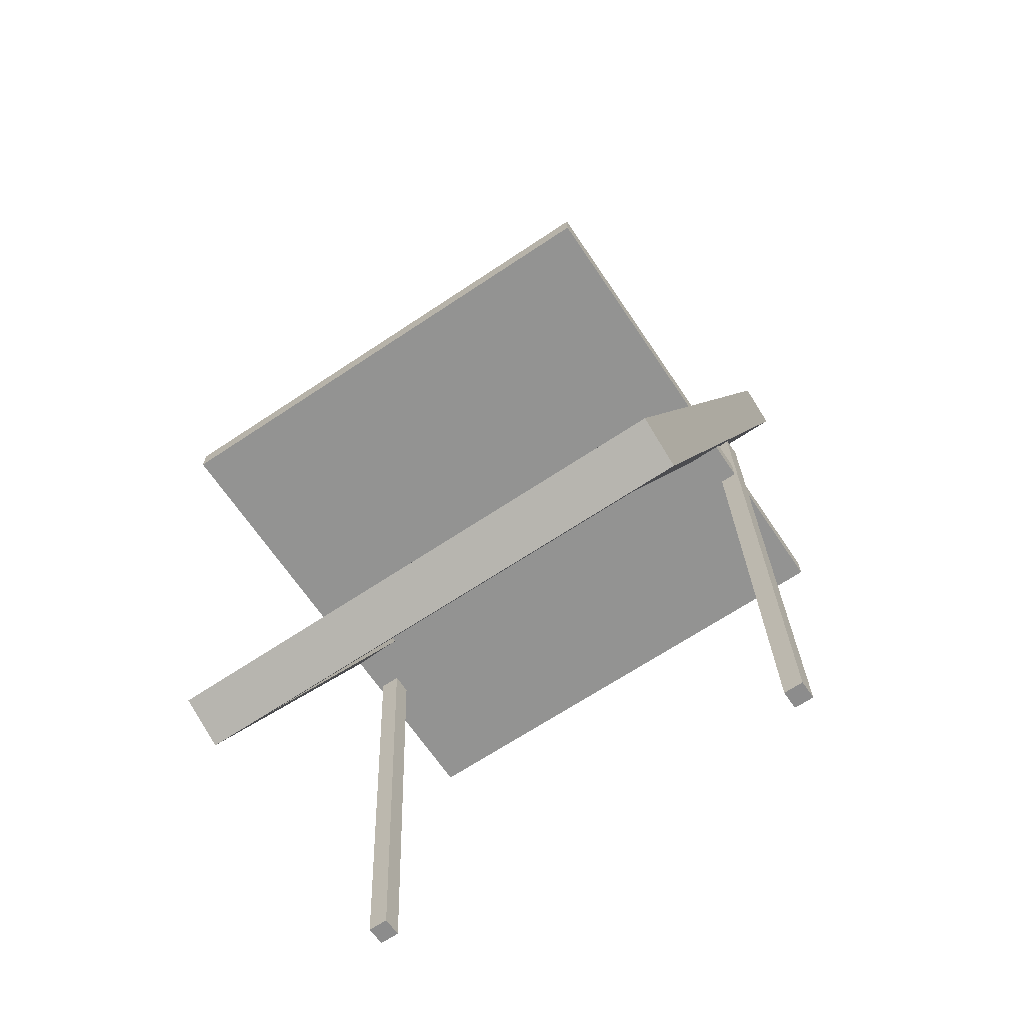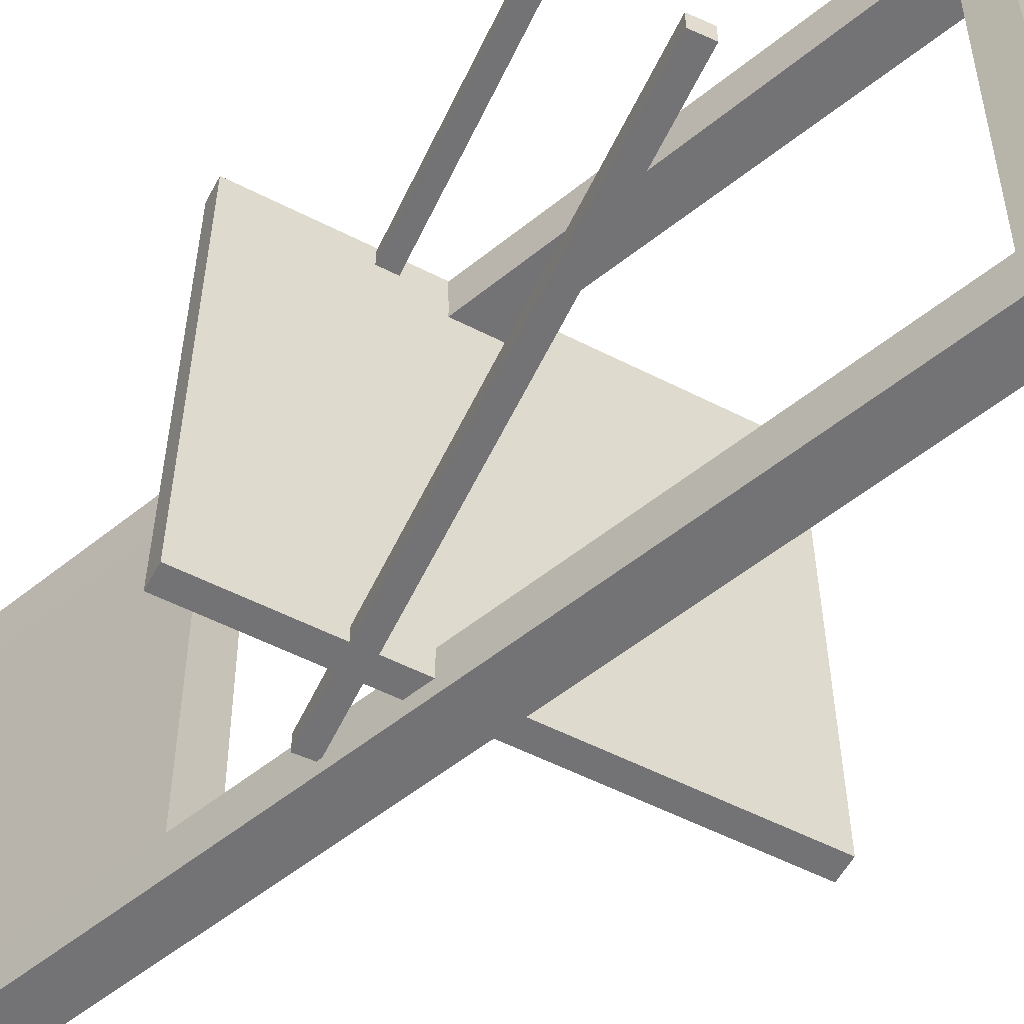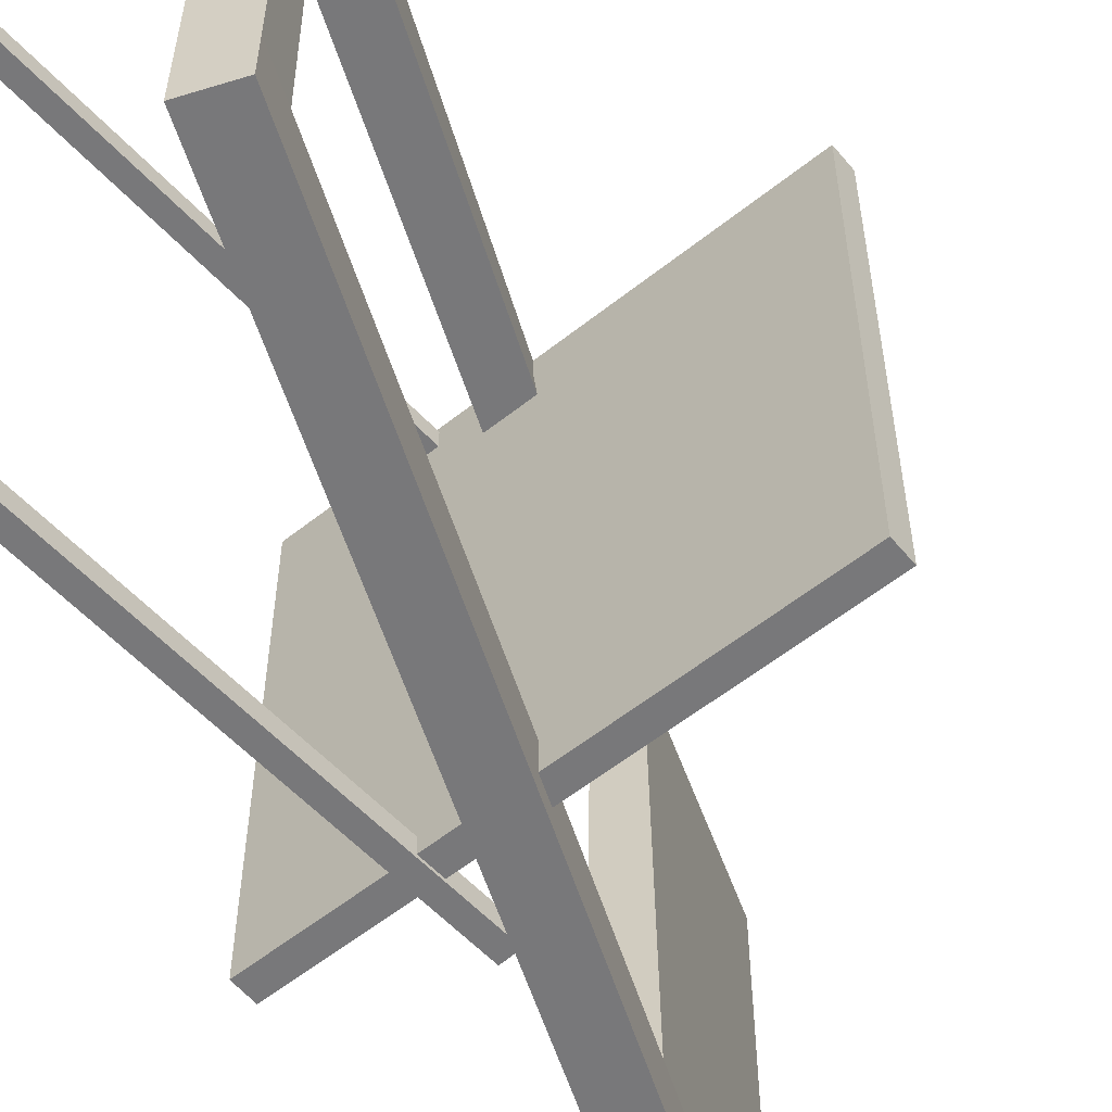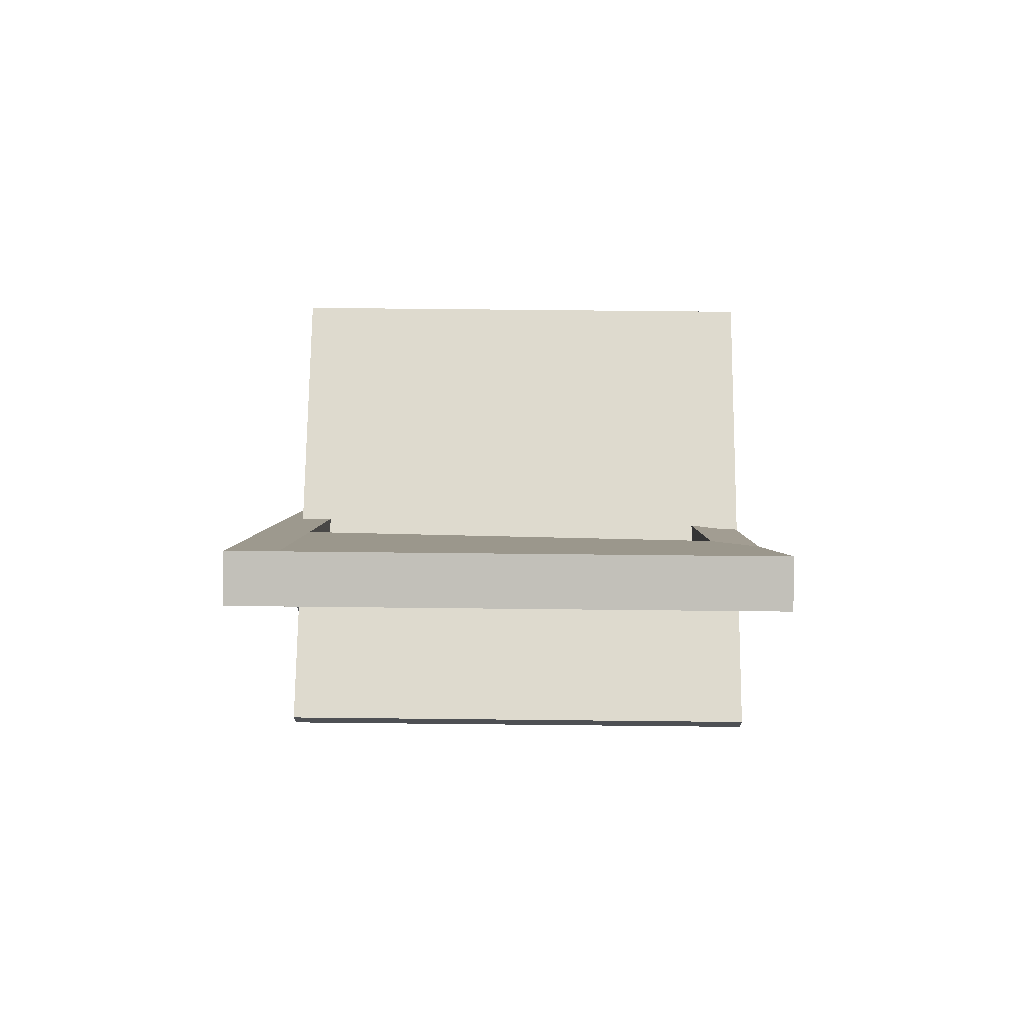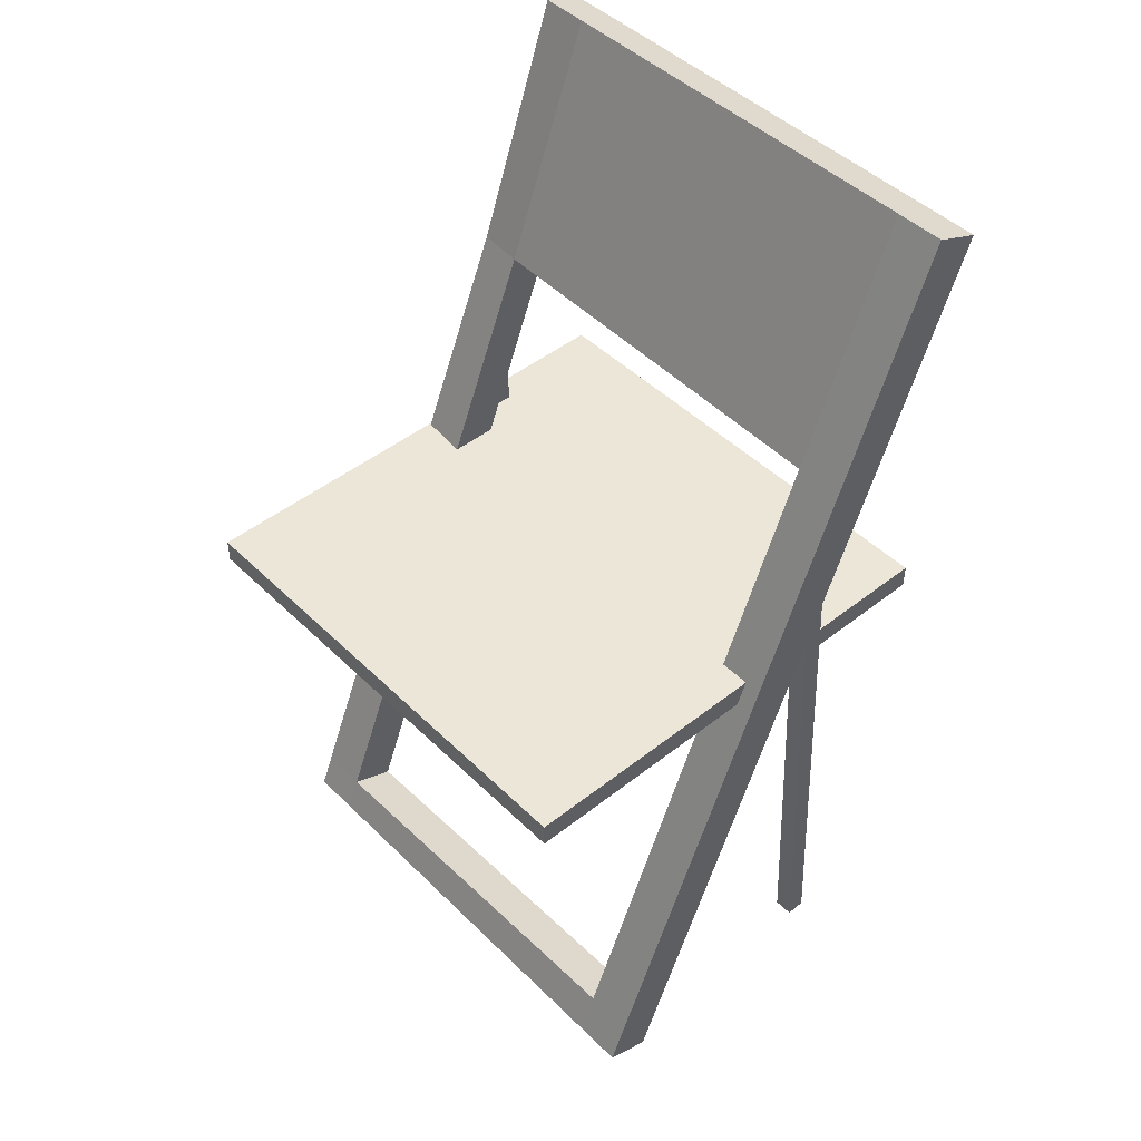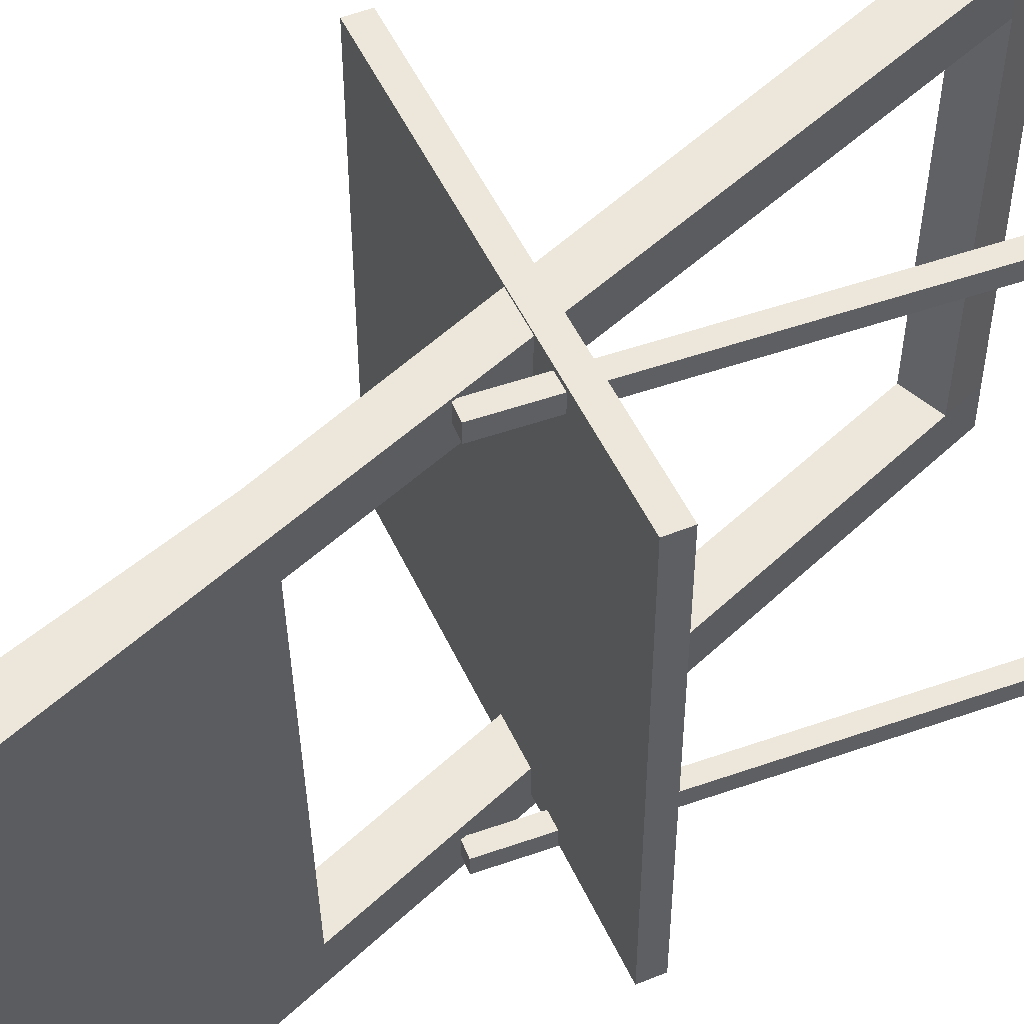
<metadata>
{"format":"obj","ext":"obj","renderer":"f3d","projection":"perspective","resolution":1024,"background":"white","views":[{"elev":-66.6,"azim":123.9,"up":"+Y"},{"elev":-56.0,"azim":-28.1,"up":"+Z"},{"elev":-57.6,"azim":39.5,"up":"+Z"},{"elev":71.3,"azim":-89.4,"up":"+Y"},{"elev":46.3,"azim":138.0,"up":"+Y"},{"elev":50.3,"azim":-114.1,"up":"+Z"}]}
</metadata>
<code>
o Cube.004
v -0.2894 -0.959 0.4897
v -0.2303 0.1627 0.4897
v -0.2894 -0.959 0.4497
v -0.2303 0.1627 0.4497
v -0.2494 -0.9611 0.4897
v -0.1903 0.1606 0.4897
v -0.2494 -0.9611 0.4497
v -0.1903 0.1606 0.4497
v 0.5 0.025 -0.5
v 0.5 -0.025 -0.5
v 0.5 0.025 0.5
v 0.5 -0.025 0.5
v -0.5 0.025 -0.5
v -0.5 -0.025 -0.5
v -0.5 0.025 0.5
v -0.5 -0.025 0.5
v 0.2504 -0.9466 0.496
v -0.4951 0.9093 0.496
v 0.2504 -0.9466 0.396
v -0.4951 0.9093 0.396
v 0.3432 -0.9093 0.496
v -0.4023 0.9466 0.496
v 0.3432 -0.9093 0.396
v -0.4023 0.9466 0.396
v 0.2504 -0.9466 -0.4361
v -0.4951 0.9093 -0.4361
v 0.2504 -0.9466 -0.5361
v -0.4951 0.9093 -0.5361
v 0.3432 -0.9093 -0.4361
v -0.4023 0.9466 -0.4361
v 0.3432 -0.9093 -0.5361
v -0.4023 0.9466 -0.5361
v -0.2894 -0.959 -0.4661
v -0.2303 0.1627 -0.4661
v -0.2894 -0.959 -0.5061
v -0.2303 0.1627 -0.5061
v -0.2494 -0.9611 -0.4661
v -0.1903 0.1606 -0.4661
v -0.2494 -0.9611 -0.5061
v -0.1903 0.1606 -0.5061
v -0.3277 0.4926 0.496
v -0.2988 0.4324 0.396
v -0.2157 0.4554 0.396
v -0.2259 0.4519 0.496
v -0.2964 0.4146 -0.4361
v -0.2964 0.4146 -0.5361
v -0.2036 0.4519 -0.5361
v -0.2036 0.4519 -0.4361
v 0.223 -0.8776 0.396
v 0.3153 -0.8411 0.396
v 0.3148 -0.8413 0.496
v 0.2215 -0.8746 0.496
v 0.2166 -0.8624 -0.5361
v 0.3094 -0.8251 -0.5361
v 0.3094 -0.8251 -0.4361
v 0.2166 -0.8624 -0.4361
f 1 2 4 3
f 3 4 8 7
f 7 8 6 5
f 5 6 2 1
f 3 7 5 1
f 8 4 2 6
f 9 13 15 11
f 12 11 15 16
f 16 15 13 14
f 14 10 12 16
f 10 9 11 12
f 14 13 9 10
f 41 18 20 42
f 42 20 24 43
f 43 24 22 44
f 44 22 18 41
f 19 23 21 17
f 24 20 18 22
f 45 26 28 46
f 46 28 32 47
f 47 32 30 48
f 45 48 43 42
f 27 31 29 25
f 32 28 26 30
f 33 34 36 35
f 35 36 40 39
f 39 40 38 37
f 37 38 34 33
f 35 39 37 33
f 40 36 34 38
f 51 44 41 52
f 50 43 44 51
f 49 42 43 50
f 52 41 42 49
f 55 48 45 56
f 54 47 48 55
f 53 46 47 54
f 56 45 46 53
f 26 45 42 20
f 48 30 24 43
f 30 26 20 24
f 17 52 49 19
f 19 49 56 25
f 23 50 51 21
f 21 51 52 17
f 25 56 53 27
f 27 53 54 31
f 31 54 55 29
f 29 55 56 25
f 50 23 29 55
f 49 50 55 56
f 23 19 25 29

</code>
